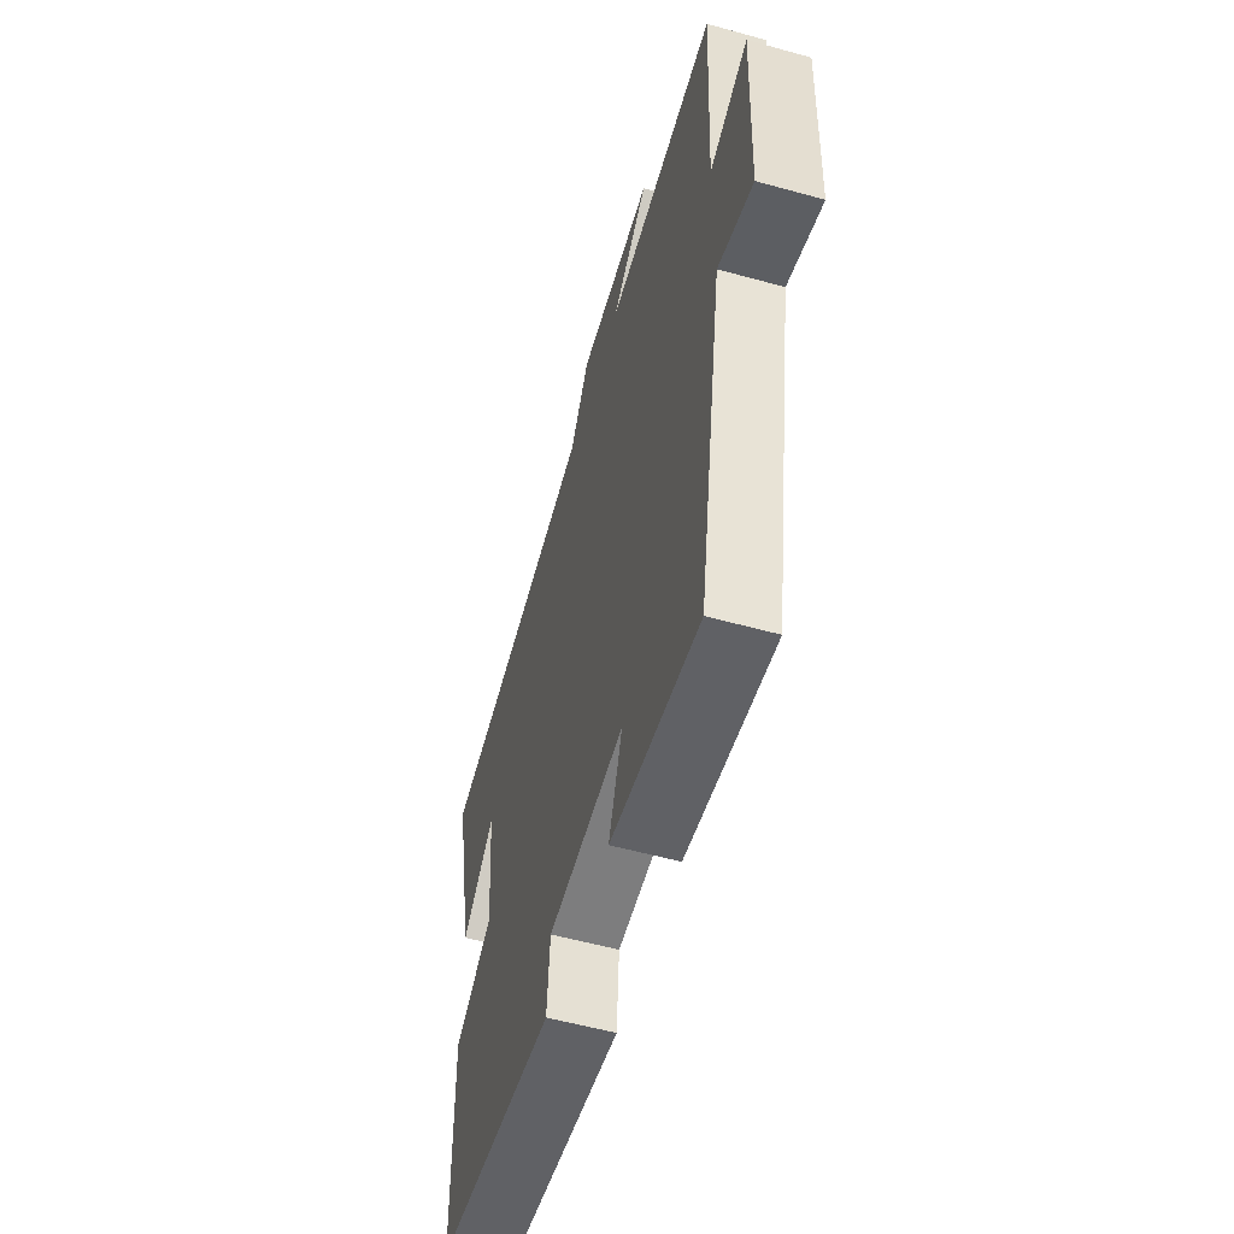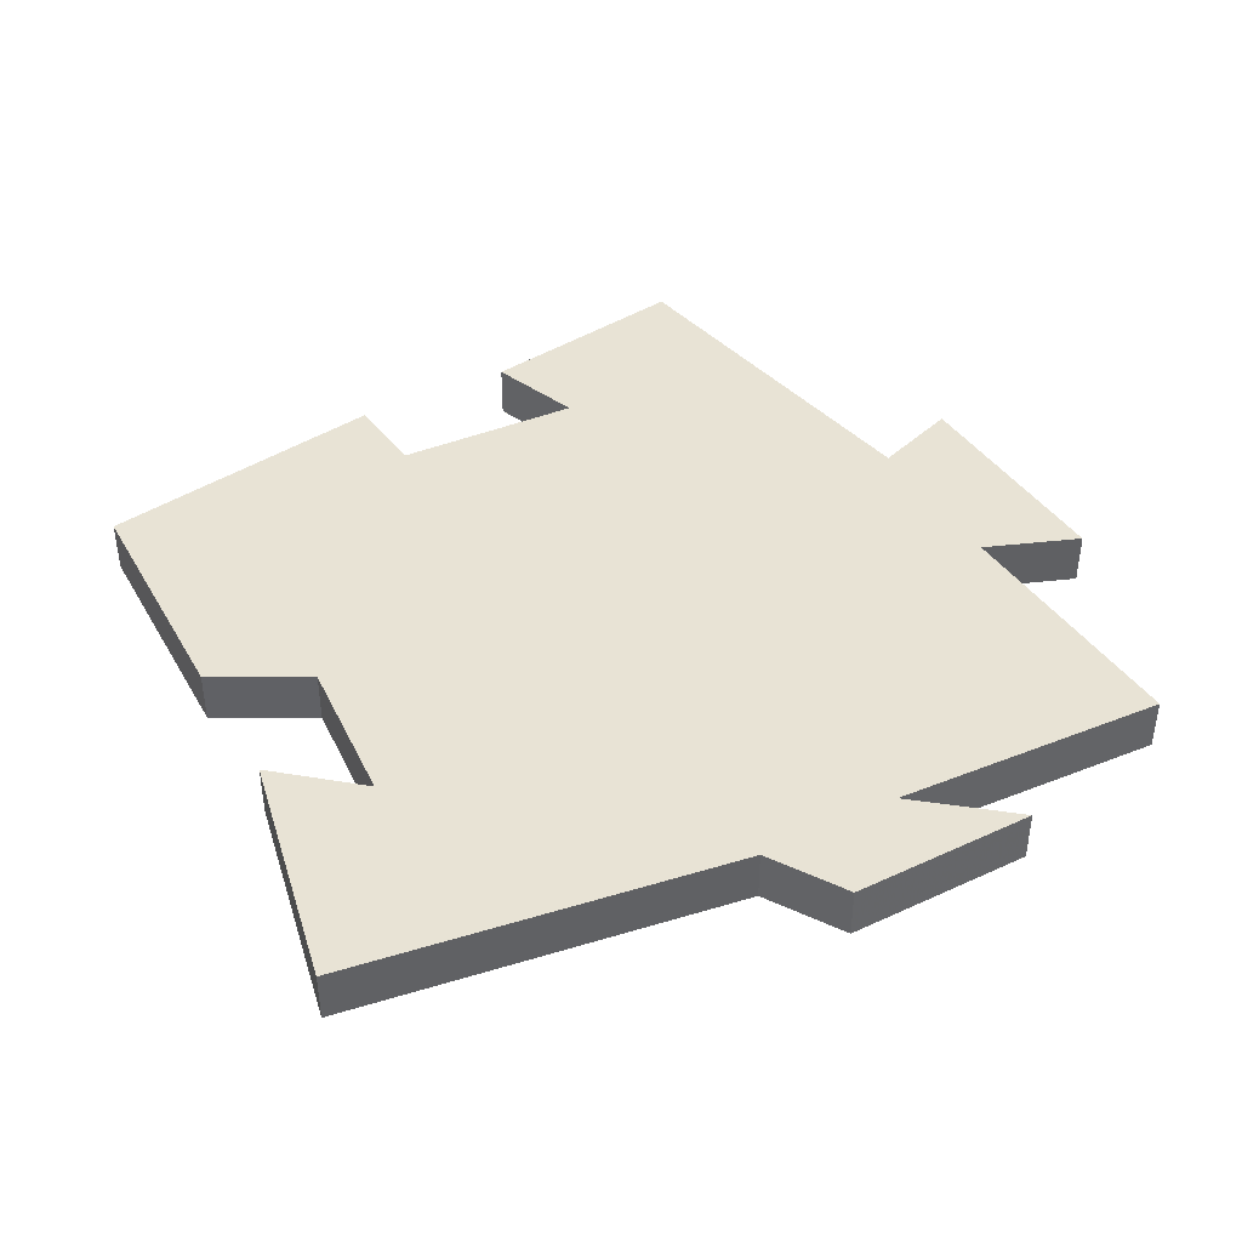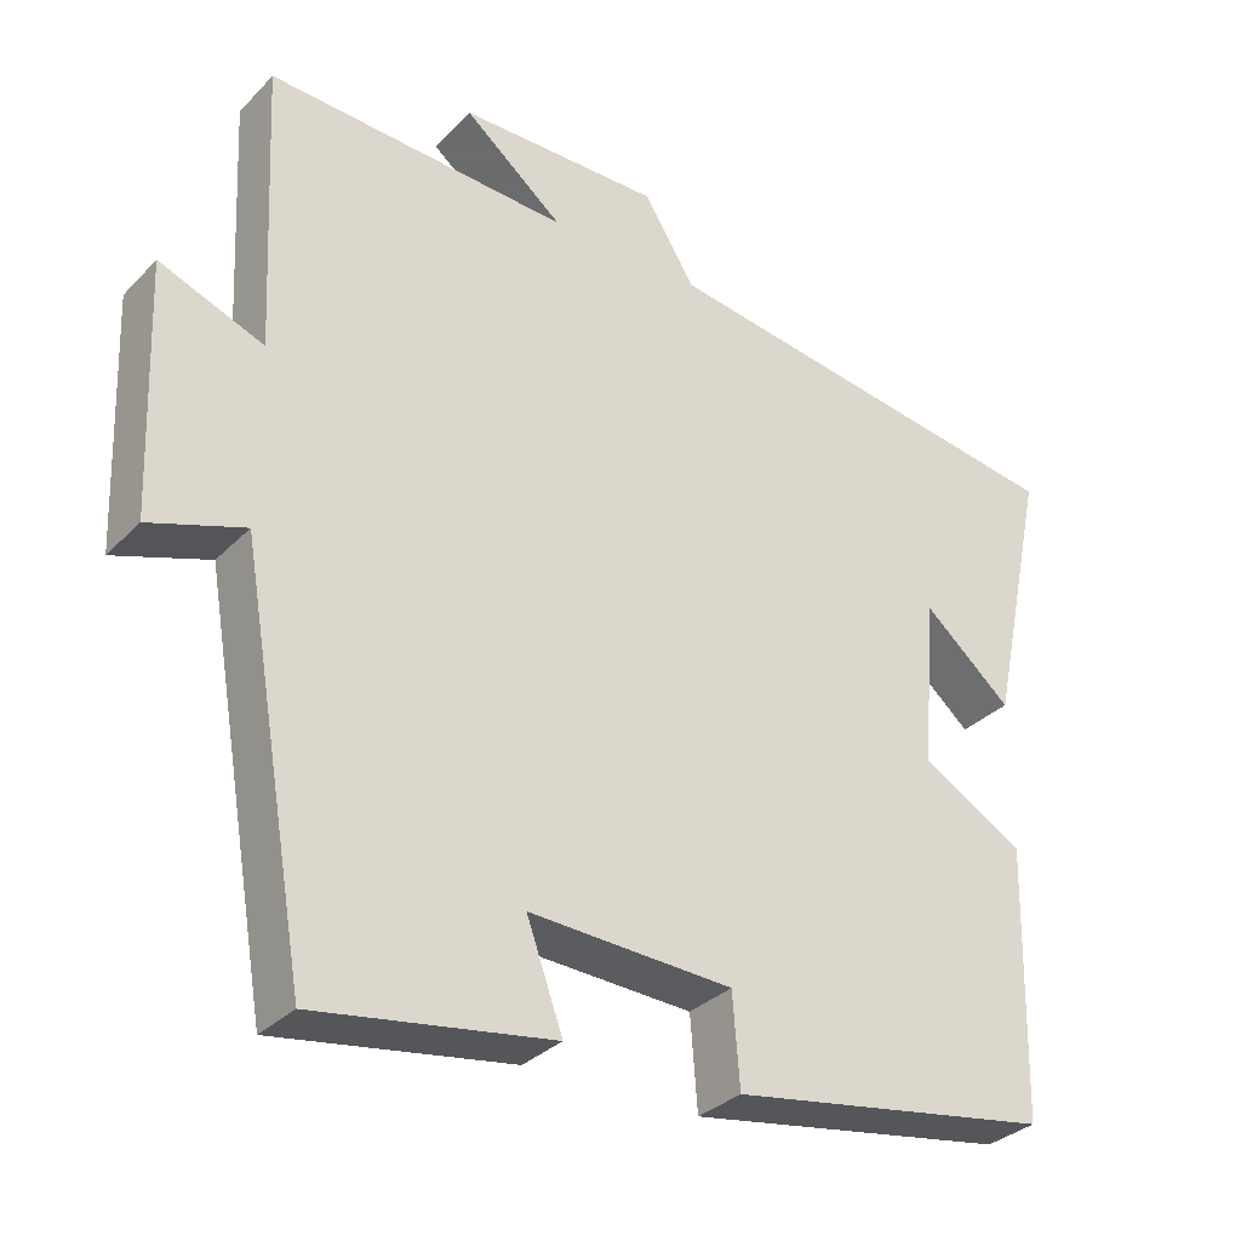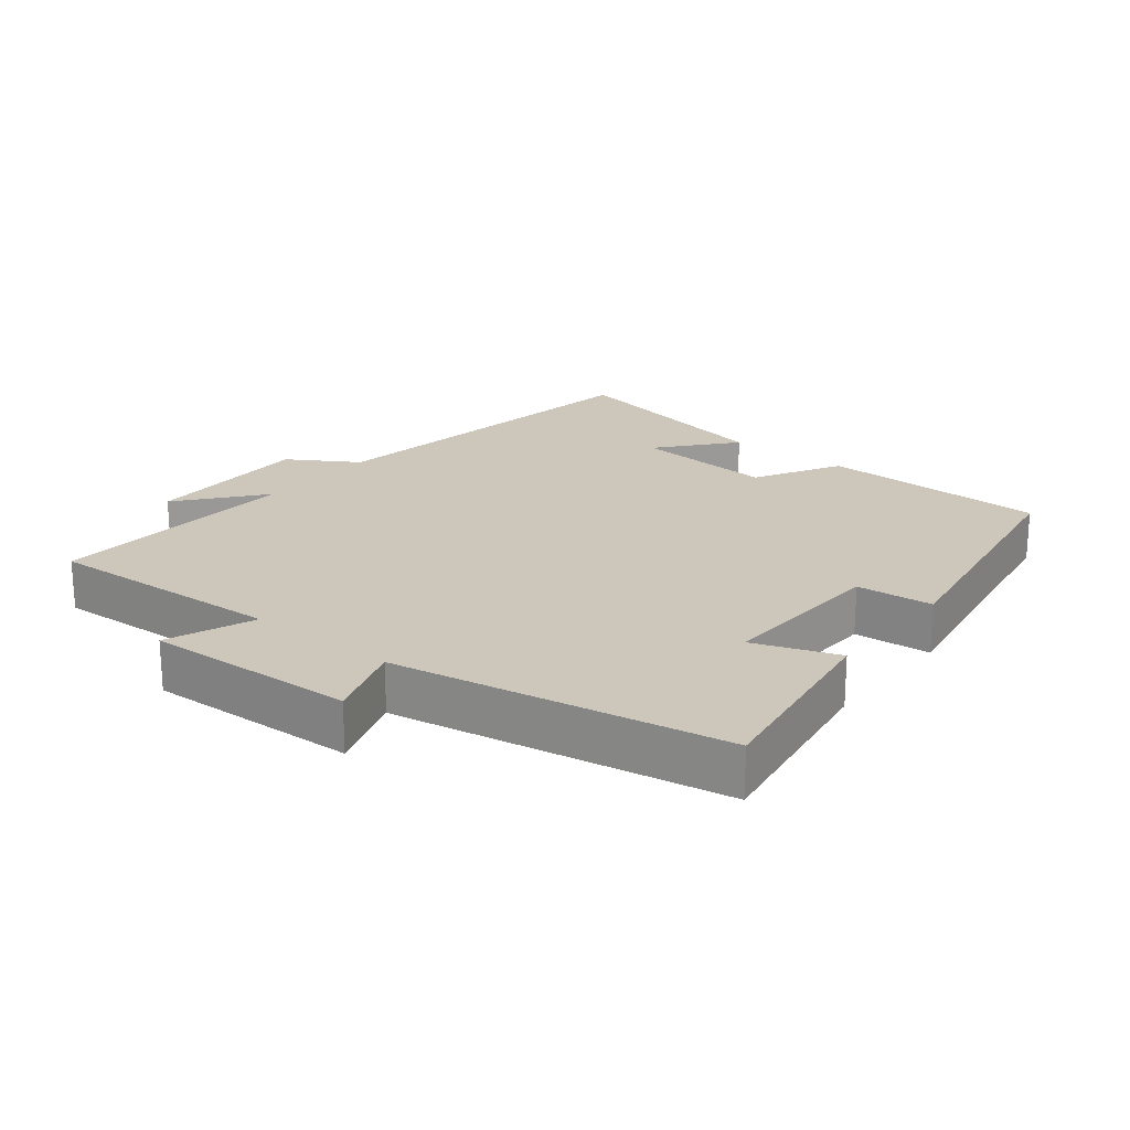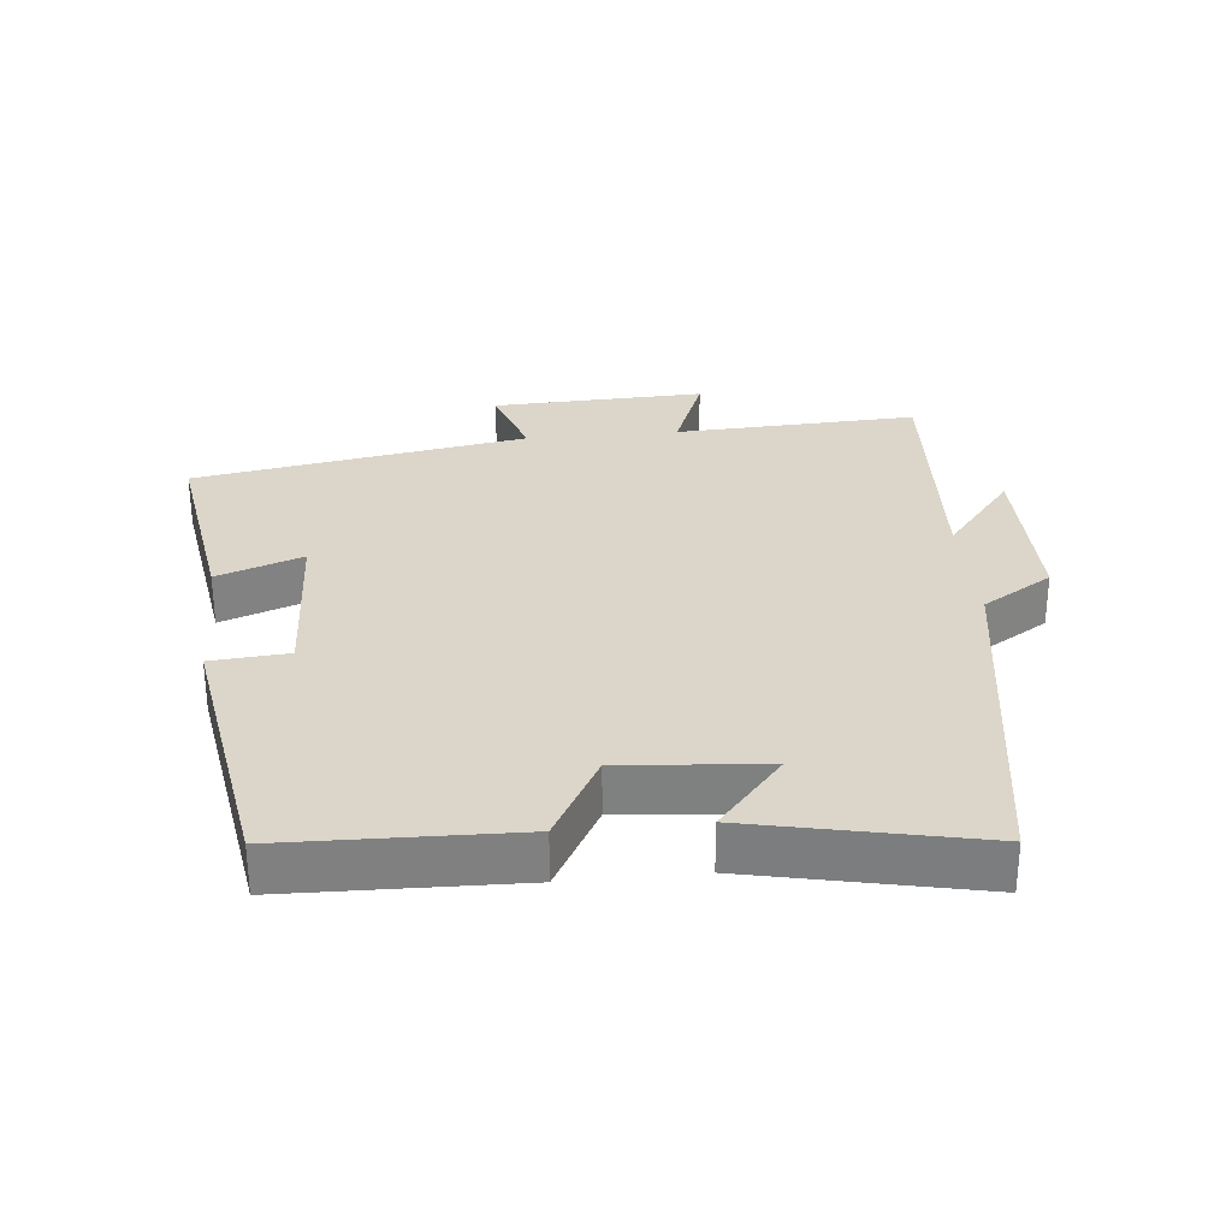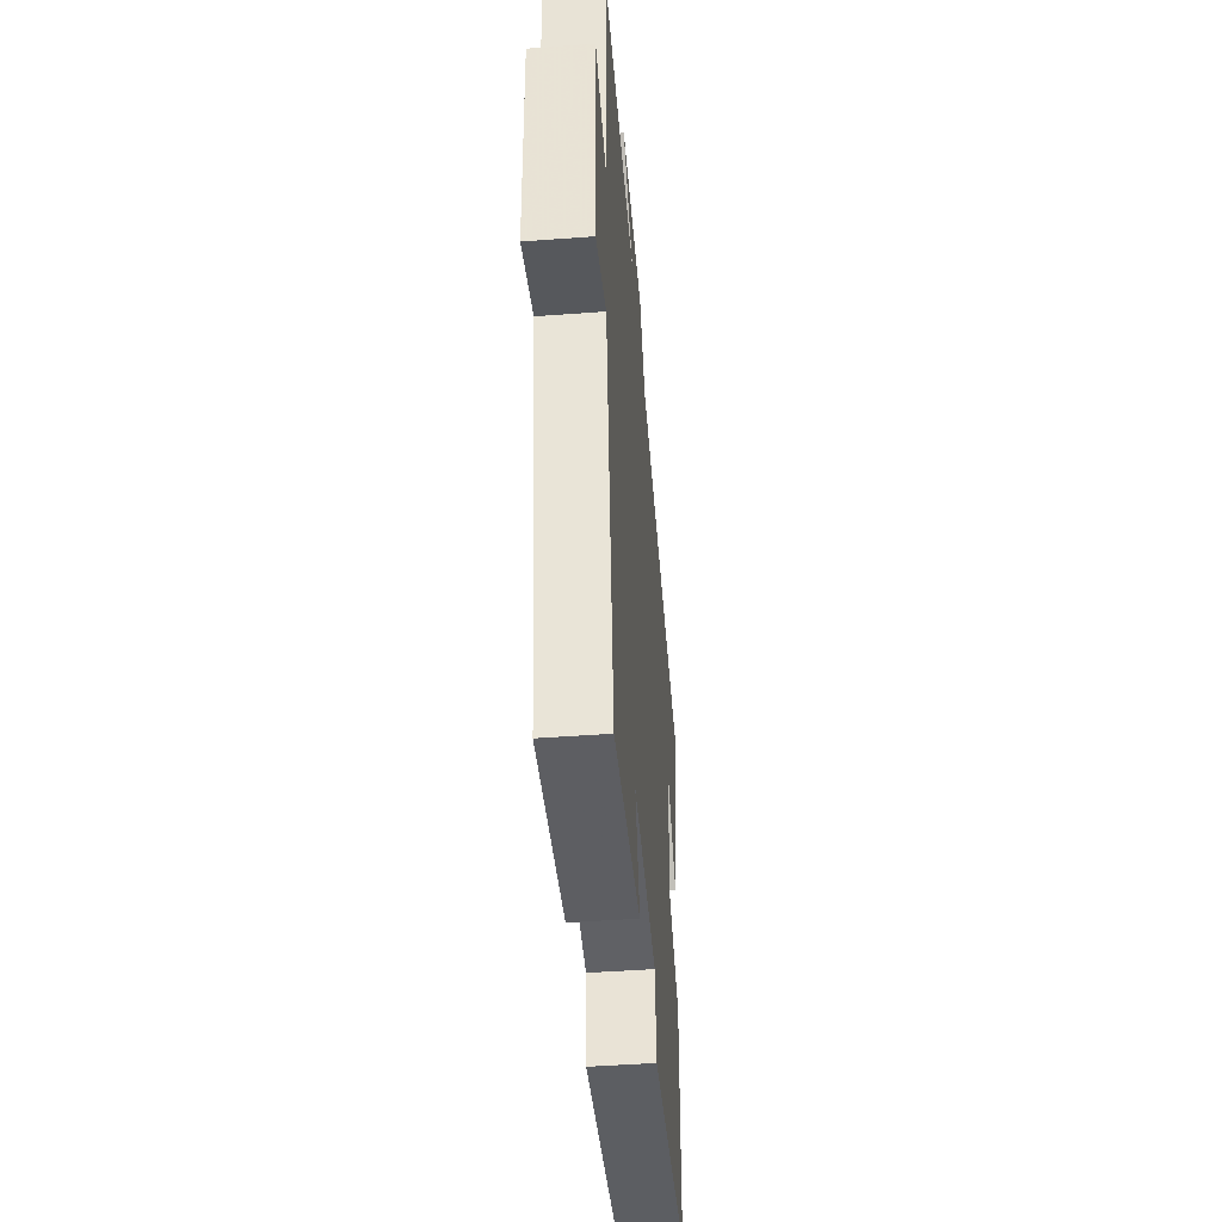
<metadata>
{"format":"obj","ext":"obj","renderer":"f3d","projection":"perspective","resolution":1024,"background":"white","views":[{"elev":-56.5,"azim":73.9,"up":"+Z"},{"elev":41.2,"azim":-28.9,"up":"+Y"},{"elev":-32.2,"azim":143.9,"up":"+Z"},{"elev":21.4,"azim":128.5,"up":"+Y"},{"elev":30.1,"azim":-95.5,"up":"+Y"},{"elev":-47.2,"azim":94.8,"up":"+Z"}]}
</metadata>
<code>
v -0.492 0.07 -0.434
v -0.5 0.07 -0.098
v -0.373 0.07 -0.027
v -0.391 0.07 0.183
v -0.5 0.07 0.09
v -0.57 0.07 0.421
v -0.047 0.07 0.5
v 0.016 0.07 0.602
v 0.266 0.07 0.6
v 0.143 0.07 0.5
v 0.517 0.07 0.52
v 0.5 0.07 0.164
v 0.629 0.07 0.214
v 0.617 0.07 -0.098
v 0.5 0.07 -0.058
v 0.416 0.07 -0.546
v 0.123 0.07 -0.5
v 0.168 0.07 -0.375
v -0.084 0.07 -0.387
v -0.093 0.07 -0.5
v -0.492 0 -0.434
v -0.5 0 -0.098
v -0.373 0 -0.027
v -0.391 0 0.183
v -0.5 0 0.09
v -0.57 0 0.421
v -0.047 0 0.5
v 0.016 0 0.602
v 0.266 0 0.6
v 0.143 0 0.5
v 0.517 0 0.52
v 0.5 0 0.164
v 0.629 0 0.214
v 0.617 0 -0.098
v 0.5 0 -0.058
v 0.416 0 -0.546
v 0.123 0 -0.5
v 0.168 0 -0.375
v -0.084 0 -0.387
v -0.093 0 -0.5
f 19 20 1 2
f 18 19 2 3
f 15 16 17 18
f 15 18 3 4
f 12 13 14 15
f 12 15 4
f 10 11 12 4
f 7 8 9 10
f 7 10 4
f 4 5 6 7
f 22 21 40 39
f 23 22 39 38
f 38 37 36 35
f 24 23 38 35
f 35 34 33 32
f 24 35 32
f 24 32 31 30
f 30 29 28 27
f 24 30 27
f 27 26 25 24
f 1 21 22 2
f 2 22 23 3
f 3 23 24 4
f 4 24 25 5
f 5 25 26 6
f 6 26 27 7
f 7 27 28 8
f 8 28 29 9
f 9 29 30 10
f 10 30 31 11
f 11 31 32 12
f 12 32 33 13
f 13 33 34 14
f 14 34 35 15
f 15 35 36 16
f 16 36 37 17
f 17 37 38 18
f 18 38 39 19
f 19 39 40 20
f 20 40 21 1

</code>
